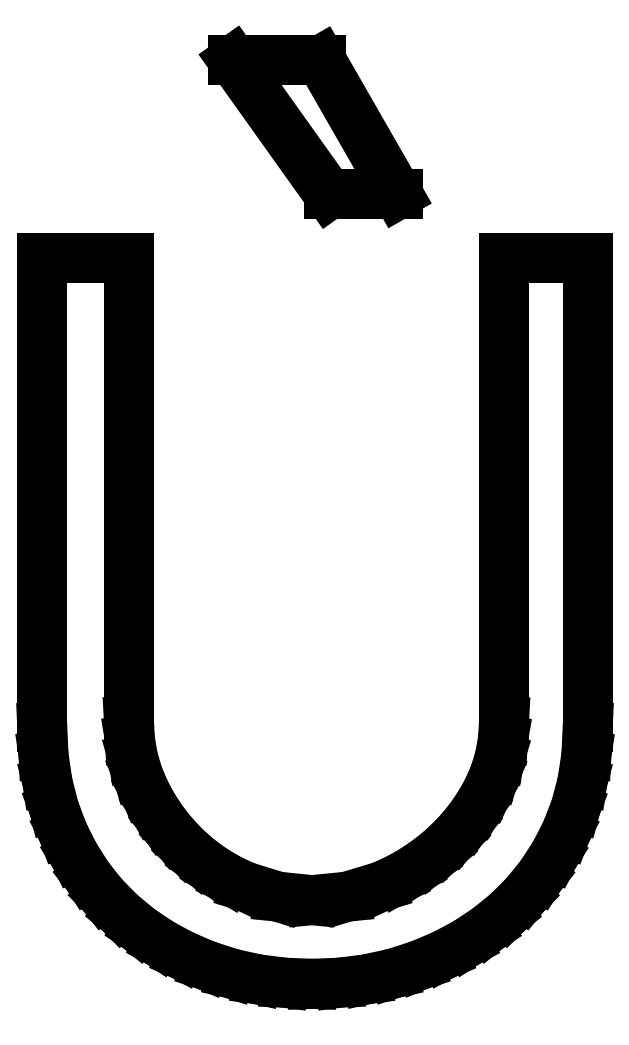
<metadata>
{"format":"dxf","ext":"dxf","renderer":"ezdxf+matplotlib","layout":"modelspace","background":"white","min_lineweight":24,"dpi":150}
</metadata>
<code>
0
SECTION
2
ENTITIES
0
LINE
8
0
10
5.014
20
12.93
30
0
11
6.097
21
11.04
31
0
0
LINE
8
0
10
6.097
20
11.04
30
0
11
5.125
21
11.04
31
0
0
LINE
8
0
10
5.125
20
11.04
30
0
11
3.778
21
12.93
31
0
0
LINE
8
0
10
3.778
20
12.93
30
0
11
5.014
21
12.93
31
0
0
LINE
8
0
10
4.889
20
-0.09722
30
0
11
4.493
21
-0.08073
31
0
0
LINE
8
0
10
4.493
20
-0.08073
30
0
11
4.111
21
-0.03125
31
0
0
LINE
8
0
10
4.111
20
-0.03125
30
0
11
3.743
21
0.05122
31
0
0
LINE
8
0
10
3.743
20
0.05122
30
0
11
3.389
21
0.1667
31
0
0
LINE
8
0
10
3.389
20
0.1667
30
0
11
3.053
21
0.3117
31
0
0
LINE
8
0
10
3.053
20
0.3117
30
0
11
2.74
21
0.4826
31
0
0
LINE
8
0
10
2.74
20
0.4826
30
0
11
2.449
21
0.6797
31
0
0
LINE
8
0
10
2.449
20
0.6797
30
0
11
2.181
21
0.9028
31
0
0
LINE
8
0
10
2.181
20
0.9028
30
0
11
1.937
21
1.151
31
0
0
LINE
8
0
10
1.937
20
1.151
30
0
11
1.722
21
1.424
31
0
0
LINE
8
0
10
1.722
20
1.424
30
0
11
1.535
21
1.721
31
0
0
LINE
8
0
10
1.535
20
1.721
30
0
11
1.375
21
2.042
31
0
0
LINE
8
0
10
1.375
20
2.042
30
0
11
1.247
21
2.385
31
0
0
LINE
8
0
10
1.247
20
2.385
30
0
11
1.156
21
2.747
31
0
0
LINE
8
0
10
1.156
20
2.747
30
0
11
1.102
21
3.128
31
0
0
LINE
8
0
10
1.102
20
3.128
30
0
11
1.083
21
3.528
31
0
0
LINE
8
0
10
1.083
20
3.528
30
0
11
1.083
21
10.14
31
0
0
LINE
8
0
10
1.083
20
10.14
30
0
11
2.306
21
10.14
31
0
0
LINE
8
0
10
2.306
20
10.14
30
0
11
2.306
21
3.611
31
0
0
LINE
8
0
10
2.306
20
3.611
30
0
11
2.319
21
3.352
31
0
0
LINE
8
0
10
2.319
20
3.352
30
0
11
2.361
21
3.101
31
0
0
LINE
8
0
10
2.361
20
3.101
30
0
11
2.43
21
2.859
31
0
0
LINE
8
0
10
2.43
20
2.859
30
0
11
2.528
21
2.625
31
0
0
LINE
8
0
10
2.528
20
2.625
30
0
11
2.648
21
2.403
31
0
0
LINE
8
0
10
2.648
20
2.403
30
0
11
2.785
21
2.195
31
0
0
LINE
8
0
10
2.785
20
2.195
30
0
11
2.939
21
2
31
0
0
LINE
8
0
10
2.939
20
2
30
0
11
3.111
21
1.819
31
0
0
LINE
8
0
10
3.111
20
1.819
30
0
11
3.298
21
1.655
31
0
0
LINE
8
0
10
3.298
20
1.655
30
0
11
3.498
21
1.51
31
0
0
LINE
8
0
10
3.498
20
1.51
30
0
11
3.711
21
1.385
31
0
0
LINE
8
0
10
3.711
20
1.385
30
0
11
3.938
21
1.278
31
0
0
LINE
8
0
10
3.938
20
1.278
30
0
11
4.408
21
1.132
31
0
0
LINE
8
0
10
4.408
20
1.132
30
0
11
4.889
21
1.083
31
0
0
LINE
8
0
10
4.889
20
1.083
30
0
11
5.384
21
1.132
31
0
0
LINE
8
0
10
5.384
20
1.132
30
0
11
5.868
21
1.278
31
0
0
LINE
8
0
10
5.868
20
1.278
30
0
11
6.102
21
1.385
31
0
0
LINE
8
0
10
6.102
20
1.385
30
0
11
6.325
21
1.51
31
0
0
LINE
8
0
10
6.325
20
1.51
30
0
11
6.536
21
1.655
31
0
0
LINE
8
0
10
6.536
20
1.655
30
0
11
6.736
21
1.819
31
0
0
LINE
8
0
10
6.736
20
1.819
30
0
11
6.921
21
2
31
0
0
LINE
8
0
10
6.921
20
2
30
0
11
7.087
21
2.195
31
0
0
LINE
8
0
10
7.087
20
2.195
30
0
11
7.234
21
2.403
31
0
0
LINE
8
0
10
7.234
20
2.403
30
0
11
7.361
21
2.625
31
0
0
LINE
8
0
10
7.361
20
2.625
30
0
11
7.464
21
2.859
31
0
0
LINE
8
0
10
7.464
20
2.859
30
0
11
7.538
21
3.101
31
0
0
LINE
8
0
10
7.538
20
3.101
30
0
11
7.582
21
3.352
31
0
0
LINE
8
0
10
7.582
20
3.352
30
0
11
7.597
21
3.611
31
0
0
LINE
8
0
10
7.597
20
3.611
30
0
11
7.597
21
10.14
31
0
0
LINE
8
0
10
7.597
20
10.14
30
0
11
8.778
21
10.14
31
0
0
LINE
8
0
10
8.778
20
10.14
30
0
11
8.778
21
3.528
31
0
0
LINE
8
0
10
8.778
20
3.528
30
0
11
8.759
21
3.128
31
0
0
LINE
8
0
10
8.759
20
3.128
30
0
11
8.701
21
2.747
31
0
0
LINE
8
0
10
8.701
20
2.747
30
0
11
8.606
21
2.385
31
0
0
LINE
8
0
10
8.606
20
2.385
30
0
11
8.472
21
2.042
31
0
0
LINE
8
0
10
8.472
20
2.042
30
0
11
8.306
21
1.721
31
0
0
LINE
8
0
10
8.306
20
1.721
30
0
11
8.111
21
1.424
31
0
0
LINE
8
0
10
8.111
20
1.424
30
0
11
7.889
21
1.151
31
0
0
LINE
8
0
10
7.889
20
1.151
30
0
11
7.639
21
0.9028
31
0
0
LINE
8
0
10
7.639
20
0.9028
30
0
11
7.364
21
0.6797
31
0
0
LINE
8
0
10
7.364
20
0.6797
30
0
11
7.066
21
0.4826
31
0
0
LINE
8
0
10
7.066
20
0.4826
30
0
11
6.746
21
0.3117
31
0
0
LINE
8
0
10
6.746
20
0.3117
30
0
11
6.403
21
0.1667
31
0
0
LINE
8
0
10
6.403
20
0.1667
30
0
11
6.043
21
0.05122
31
0
0
LINE
8
0
10
6.043
20
0.05122
30
0
11
5.67
21
-0.03125
31
0
0
LINE
8
0
10
5.67
20
-0.03125
30
0
11
5.286
21
-0.08073
31
0
0
LINE
8
0
10
5.286
20
-0.08073
30
0
11
4.889
21
-0.09722
31
0
0
ENDSEC
0
EOF

</code>
